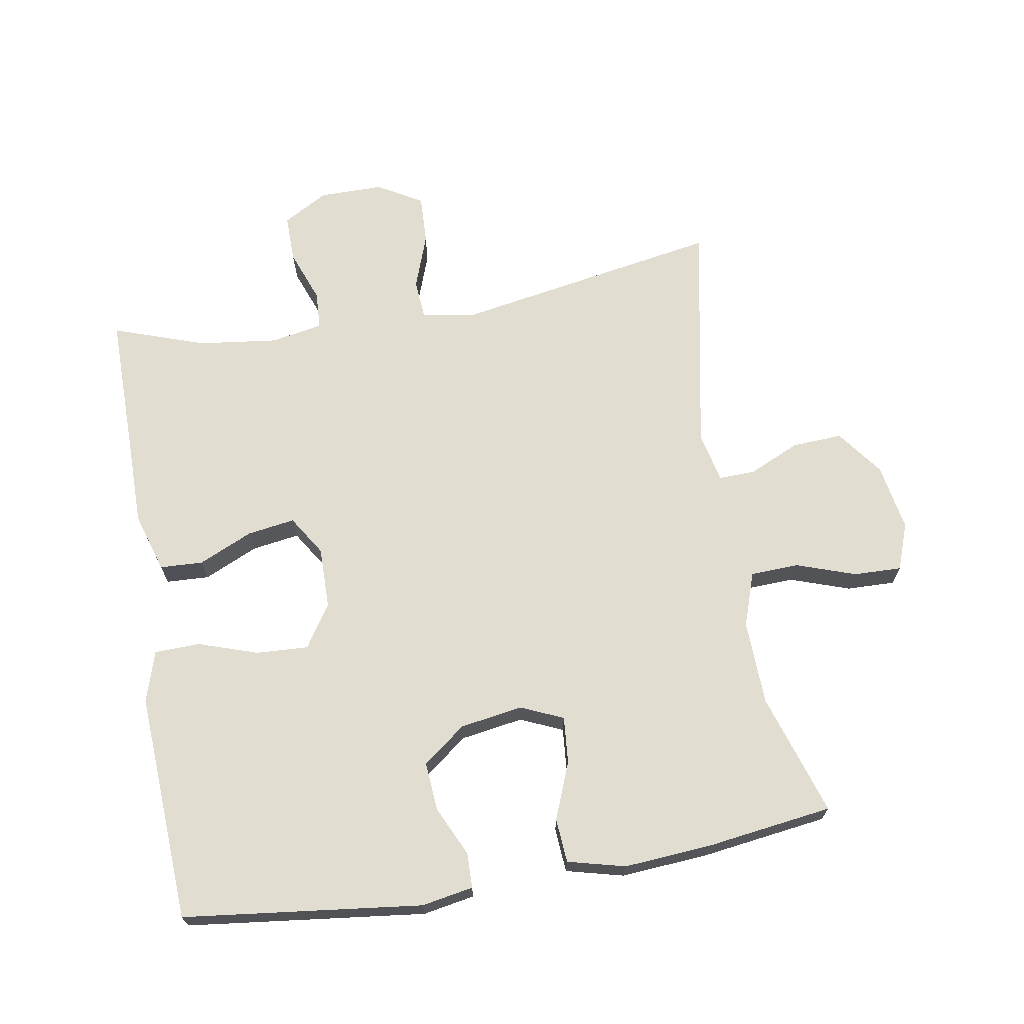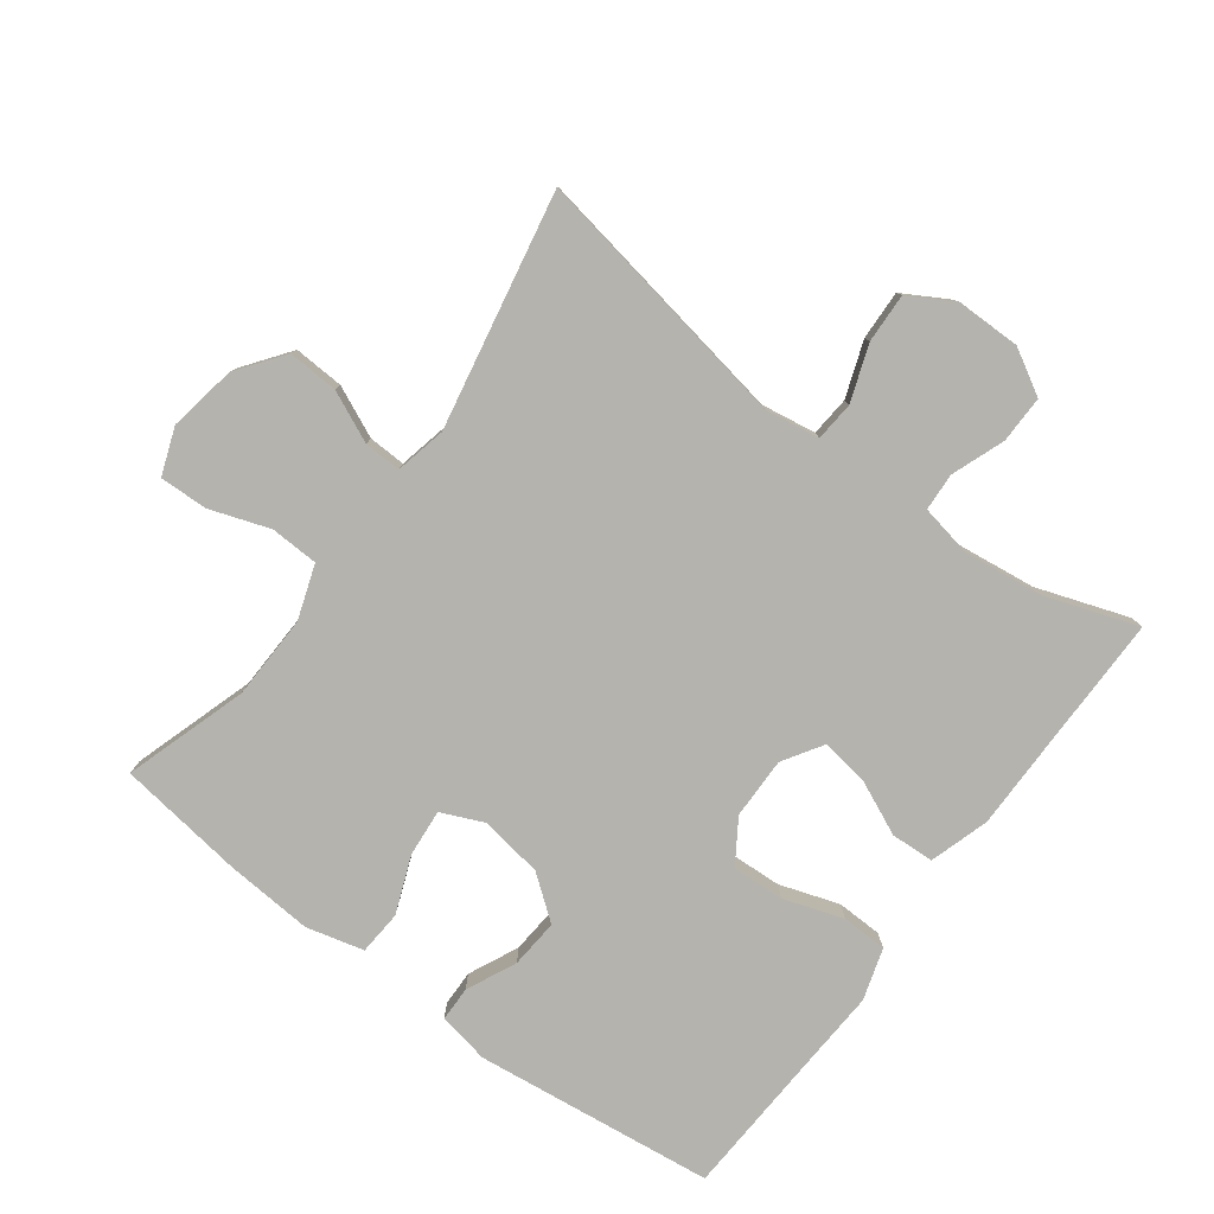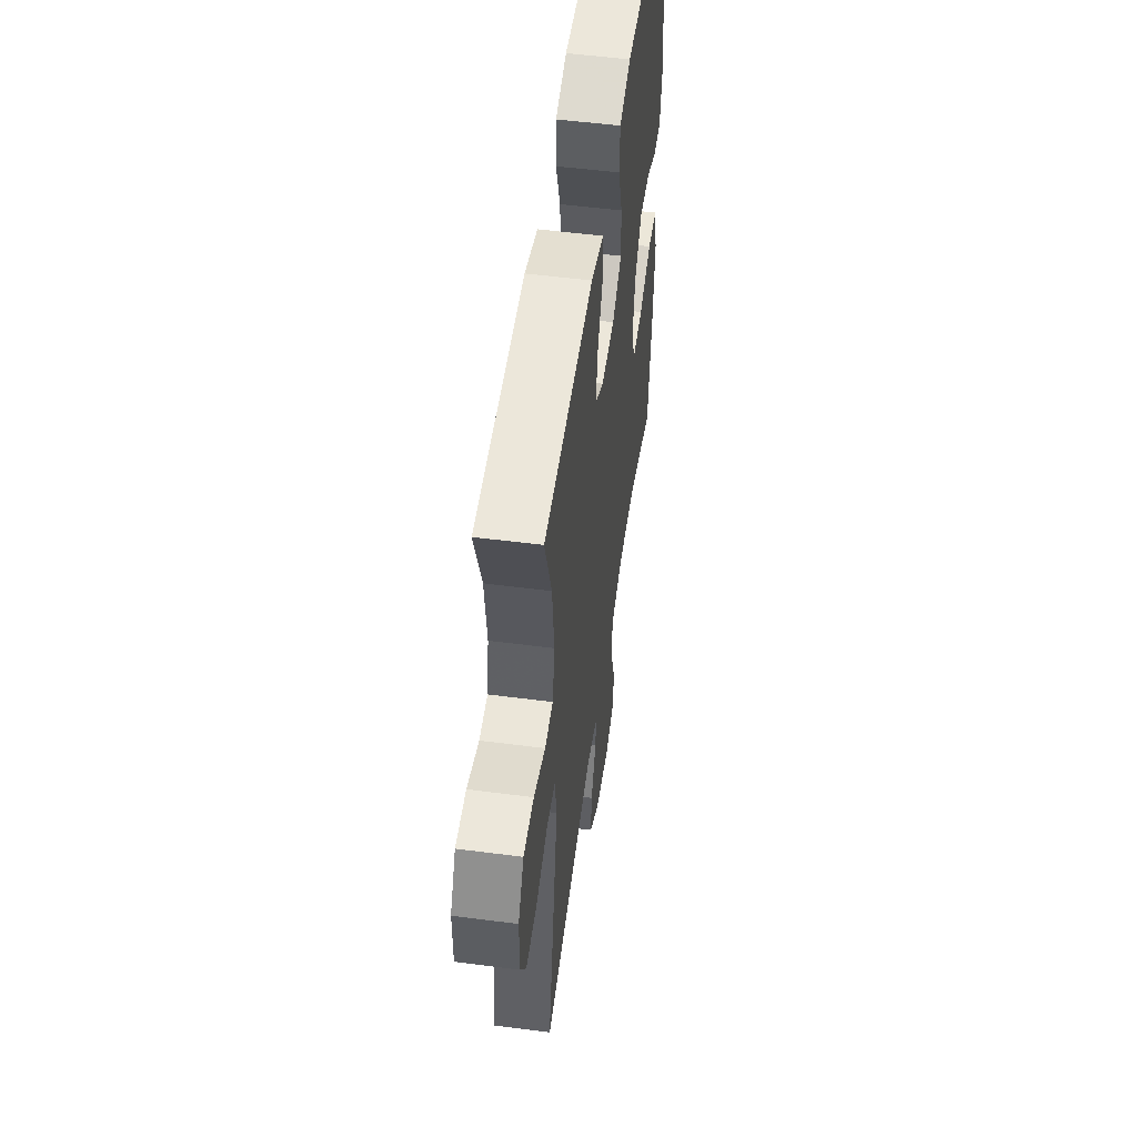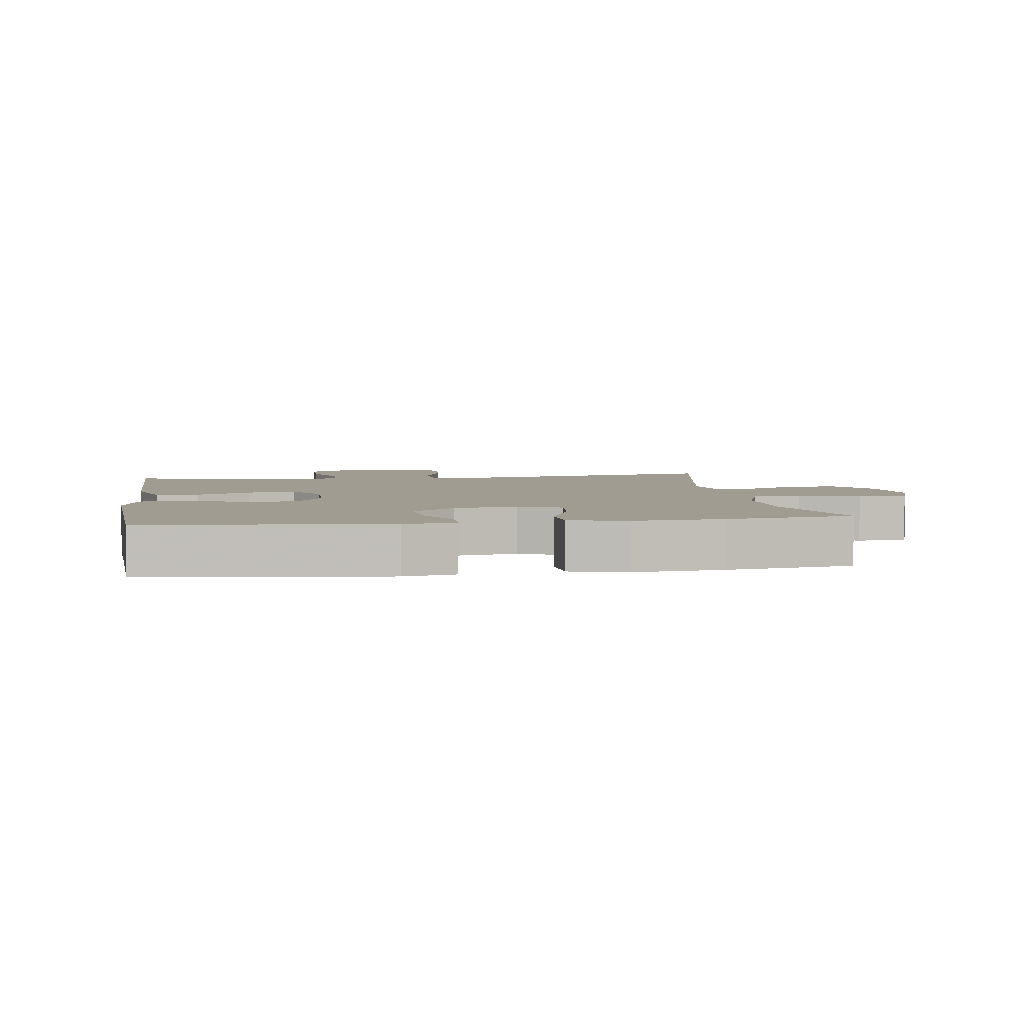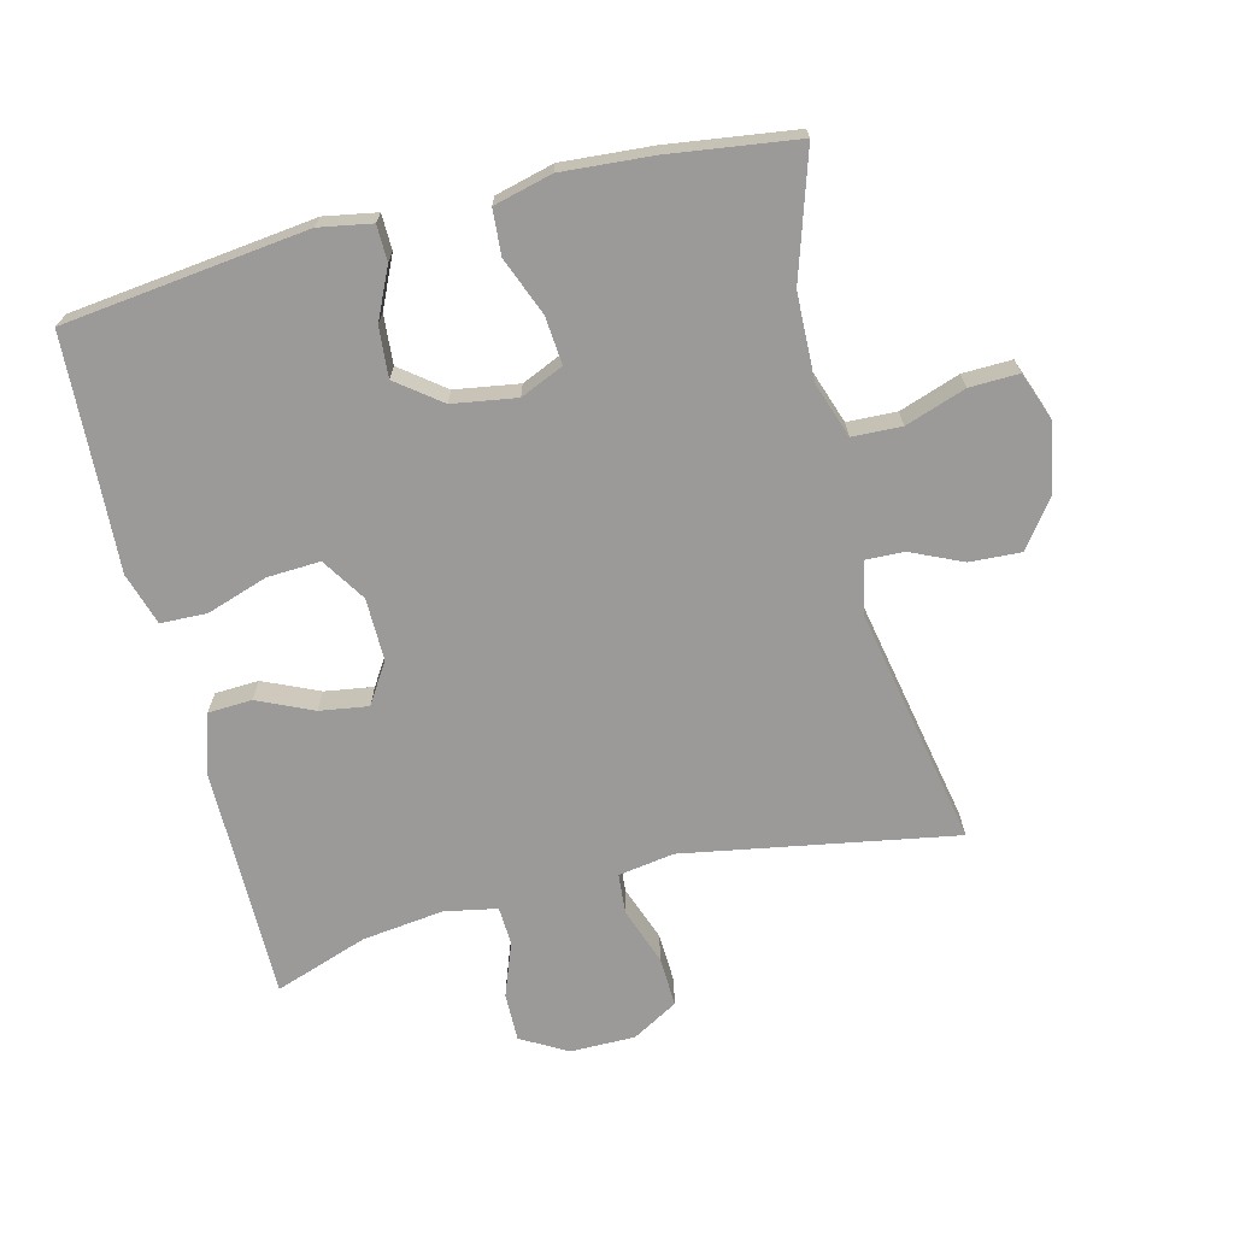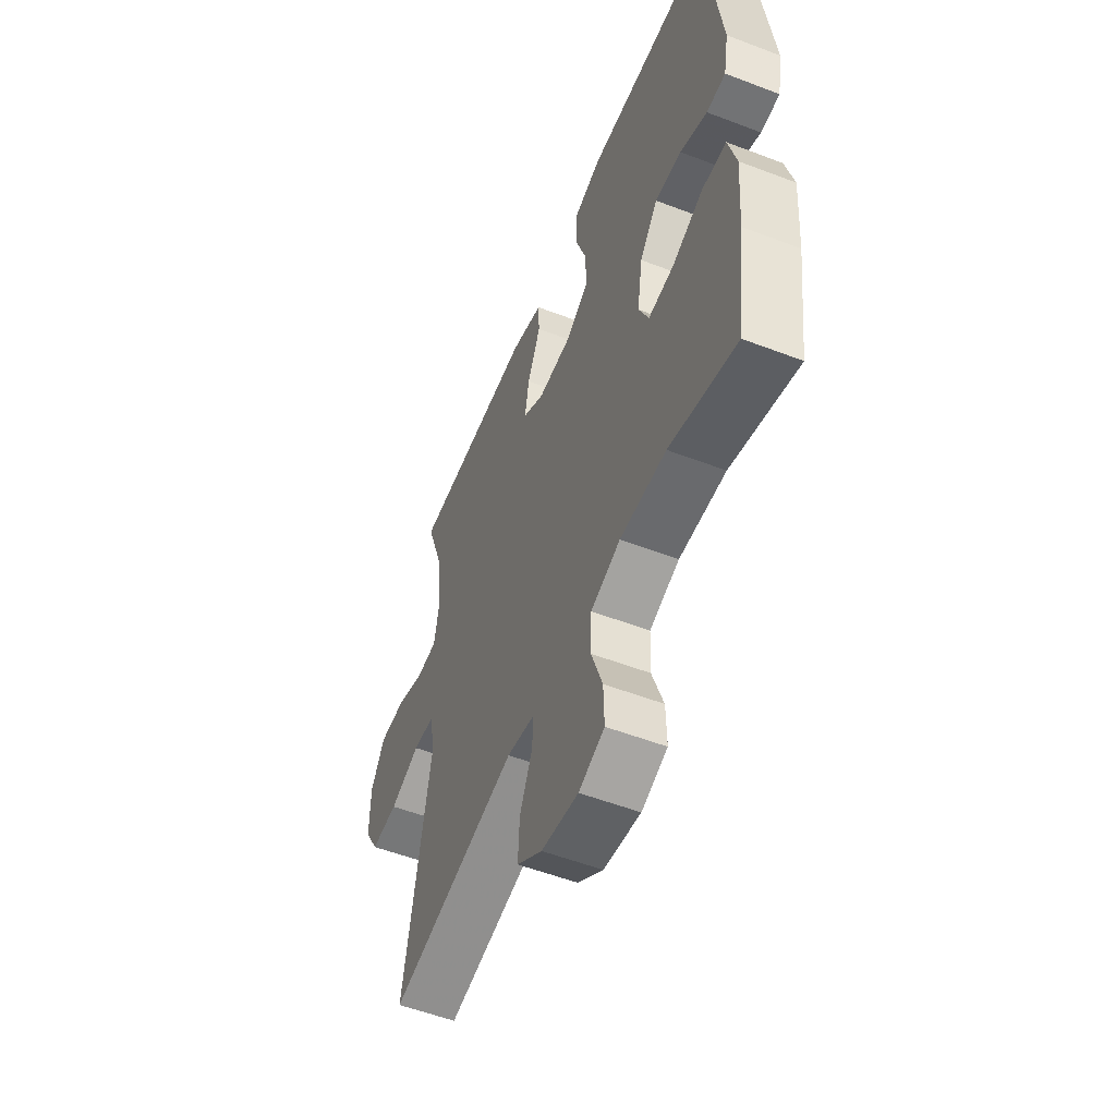
<metadata>
{"format":"obj","ext":"obj","renderer":"f3d","projection":"perspective","resolution":1024,"background":"white","views":[{"elev":68.6,"azim":80.4,"up":"+Y"},{"elev":-80.0,"azim":-126.6,"up":"+Y"},{"elev":53.3,"azim":-82.1,"up":"+Z"},{"elev":4.5,"azim":81.5,"up":"+Y"},{"elev":-69.3,"azim":104.1,"up":"+Y"},{"elev":-54.8,"azim":68.0,"up":"+Z"}]}
</metadata>
<code>
v 0.5 0.07 0.5
v 0.543 0.07 0.138
v 0.529 0.07 0.06
v 0.476 0.07 0.059
v 0.401 0.07 0.094
v 0.327 0.07 0.1
v 0.277 0.07 0.035
v 0.262 0.07 -0.06
v 0.29 0.07 -0.124
v 0.361 0.07 -0.118
v 0.447 0.07 -0.084
v 0.514 0.07 -0.089
v 0.536 0.07 -0.176
v 0.526 0.07 -0.309
v 0.5 0.07 -0.5
v 0.315 0.07 -0.441
v 0.187 0.07 -0.437
v 0.105 0.07 -0.465
v 0.102 0.07 -0.538
v 0.133 0.07 -0.628
v 0.135 0.07 -0.701
v 0.064 0.07 -0.727
v -0.038 0.07 -0.709
v -0.108 0.07 -0.657
v -0.104 0.07 -0.581
v -0.069 0.07 -0.504
v -0.067 0.07 -0.448
v -0.144 0.07 -0.431
v -0.5 0.07 -0.5
v -0.429 0.07 -0.098
v -0.442 0.07 -0.015
v -0.502 0.07 -0.01
v -0.586 0.07 -0.04
v -0.661 0.07 -0.043
v -0.7 0.07 0.025
v -0.7 0.07 0.122
v -0.661 0.07 0.19
v -0.589 0.07 0.189
v -0.509 0.07 0.159
v -0.452 0.07 0.162
v -0.437 0.07 0.24
v -0.452 0.07 0.361
v -0.5 0.07 0.5
v -0.293 0.07 0.499
v -0.155 0.07 0.499
v -0.065 0.07 0.471
v -0.062 0.07 0.406
v -0.099 0.07 0.324
v -0.11 0.07 0.252
v -0.05 0.07 0.214
v 0.043 0.07 0.215
v 0.108 0.07 0.257
v 0.104 0.07 0.336
v 0.074 0.07 0.426
v 0.076 0.07 0.495
v 0.154 0.07 0.519
v 0.274 0.07 0.512
v 0.5 0 0.5
v 0.543 0 0.138
v 0.529 0 0.06
v 0.476 0 0.059
v 0.401 0 0.094
v 0.327 0 0.1
v 0.277 0 0.035
v 0.262 0 -0.06
v 0.29 0 -0.124
v 0.361 0 -0.118
v 0.447 0 -0.084
v 0.514 0 -0.089
v 0.536 0 -0.176
v 0.526 0 -0.309
v 0.5 0 -0.5
v 0.315 0 -0.441
v 0.187 0 -0.437
v 0.105 0 -0.465
v 0.102 0 -0.538
v 0.133 0 -0.628
v 0.135 0 -0.701
v 0.064 0 -0.727
v -0.038 0 -0.709
v -0.108 0 -0.657
v -0.104 0 -0.581
v -0.069 0 -0.504
v -0.067 0 -0.448
v -0.144 0 -0.431
v -0.5 0 -0.5
v -0.429 0 -0.098
v -0.442 0 -0.015
v -0.502 0 -0.01
v -0.586 0 -0.04
v -0.661 0 -0.043
v -0.7 0 0.025
v -0.7 0 0.122
v -0.661 0 0.19
v -0.589 0 0.189
v -0.509 0 0.159
v -0.452 0 0.162
v -0.437 0 0.24
v -0.452 0 0.361
v -0.5 0 0.5
v -0.293 0 0.499
v -0.155 0 0.499
v -0.065 0 0.471
v -0.062 0 0.406
v -0.099 0 0.324
v -0.11 0 0.252
v -0.05 0 0.214
v 0.043 0 0.215
v 0.108 0 0.257
v 0.104 0 0.336
v 0.074 0 0.426
v 0.076 0 0.495
v 0.154 0 0.519
v 0.274 0 0.512
f 55 56 57
f 54 55 57
f 53 54 57
f 3 4 5
f 2 3 5
f 1 2 5
f 57 1 5
f 53 57 5
f 52 53 5
f 51 52 5 6
f 50 51 6 7
f 46 47 48
f 45 46 48
f 44 45 48
f 44 48 49
f 43 44 49
f 42 43 49
f 41 42 49 50
f 37 38 39
f 36 37 39
f 35 36 39
f 34 35 39
f 33 34 39
f 32 33 39
f 31 32 39 40
f 50 7 8
f 41 50 8
f 40 41 8
f 31 40 8
f 30 31 8
f 24 25 26
f 23 24 26
f 22 23 26
f 21 22 26
f 20 21 26
f 19 20 26
f 18 19 26 27
f 17 18 27 28
f 14 15 16
f 13 14 16
f 12 13 16
f 11 12 16
f 10 11 16
f 9 10 16 17
f 30 8 9
f 29 30 9
f 28 29 9
f 9 17 28
f 114 113 112
f 114 112 111
f 114 111 110
f 62 61 60
f 62 60 59
f 62 59 58
f 62 58 114
f 62 114 110
f 62 110 109
f 63 62 109 108
f 64 63 108 107
f 105 104 103
f 105 103 102
f 105 102 101
f 106 105 101
f 106 101 100
f 106 100 99
f 107 106 99 98
f 96 95 94
f 96 94 93
f 96 93 92
f 96 92 91
f 96 91 90
f 96 90 89
f 97 96 89 88
f 65 64 107
f 65 107 98
f 65 98 97
f 65 97 88
f 65 88 87
f 83 82 81
f 83 81 80
f 83 80 79
f 83 79 78
f 83 78 77
f 83 77 76
f 84 83 76 75
f 85 84 75 74
f 73 72 71
f 73 71 70
f 73 70 69
f 73 69 68
f 73 68 67
f 74 73 67 66
f 66 65 87
f 66 87 86
f 66 86 85
f 85 74 66
f 1 58 59 2
f 2 59 60 3
f 3 60 61 4
f 4 61 62 5
f 5 62 63 6
f 6 63 64 7
f 7 64 65 8
f 8 65 66 9
f 9 66 67 10
f 10 67 68 11
f 11 68 69 12
f 12 69 70 13
f 13 70 71 14
f 14 71 72 15
f 15 72 73 16
f 16 73 74 17
f 17 74 75 18
f 18 75 76 19
f 19 76 77 20
f 20 77 78 21
f 21 78 79 22
f 22 79 80 23
f 23 80 81 24
f 24 81 82 25
f 25 82 83 26
f 26 83 84 27
f 27 84 85 28
f 28 85 86 29
f 29 86 87 30
f 30 87 88 31
f 31 88 89 32
f 32 89 90 33
f 33 90 91 34
f 34 91 92 35
f 35 92 93 36
f 36 93 94 37
f 37 94 95 38
f 38 95 96 39
f 39 96 97 40
f 40 97 98 41
f 41 98 99 42
f 42 99 100 43
f 43 100 101 44
f 44 101 102 45
f 45 102 103 46
f 46 103 104 47
f 47 104 105 48
f 48 105 106 49
f 49 106 107 50
f 50 107 108 51
f 51 108 109 52
f 52 109 110 53
f 53 110 111 54
f 54 111 112 55
f 55 112 113 56
f 56 113 114 57
f 57 114 58 1

</code>
